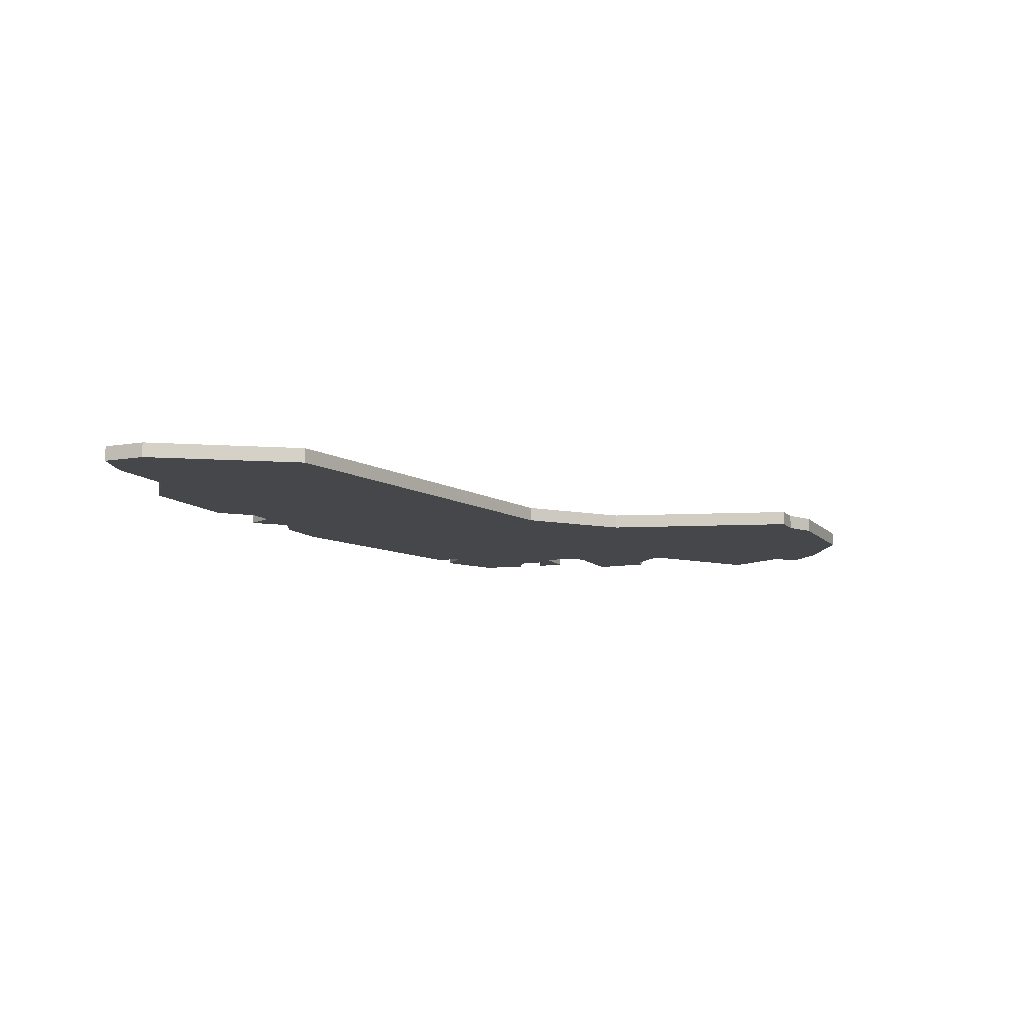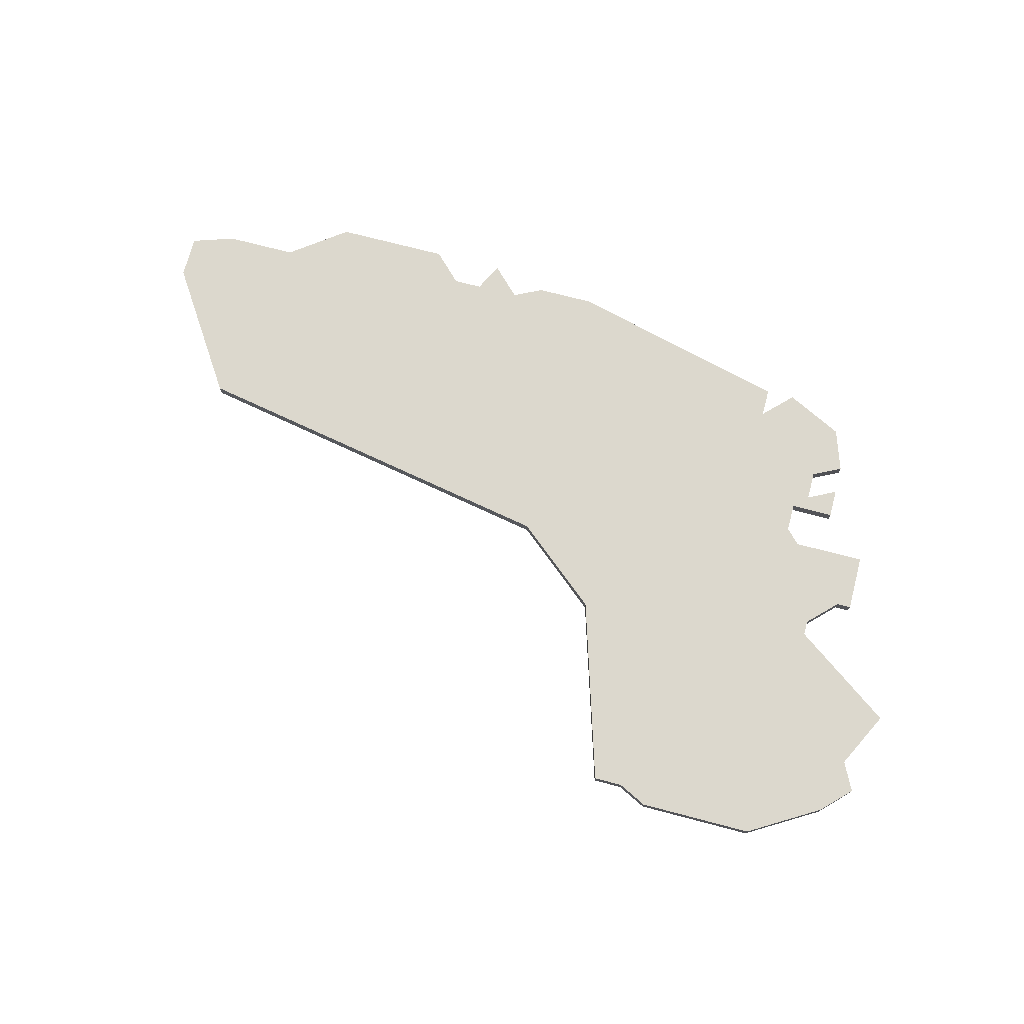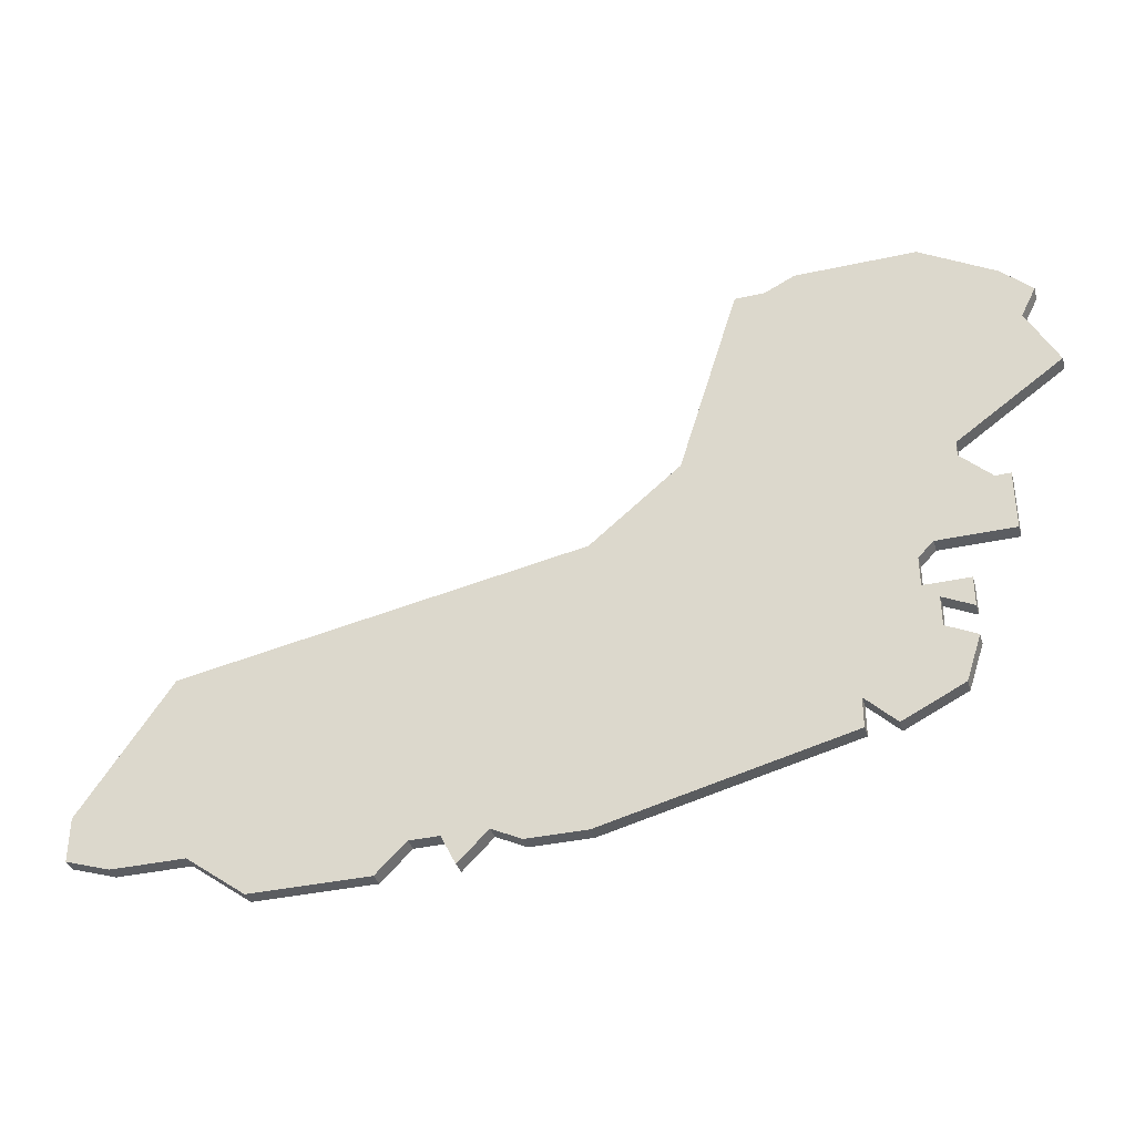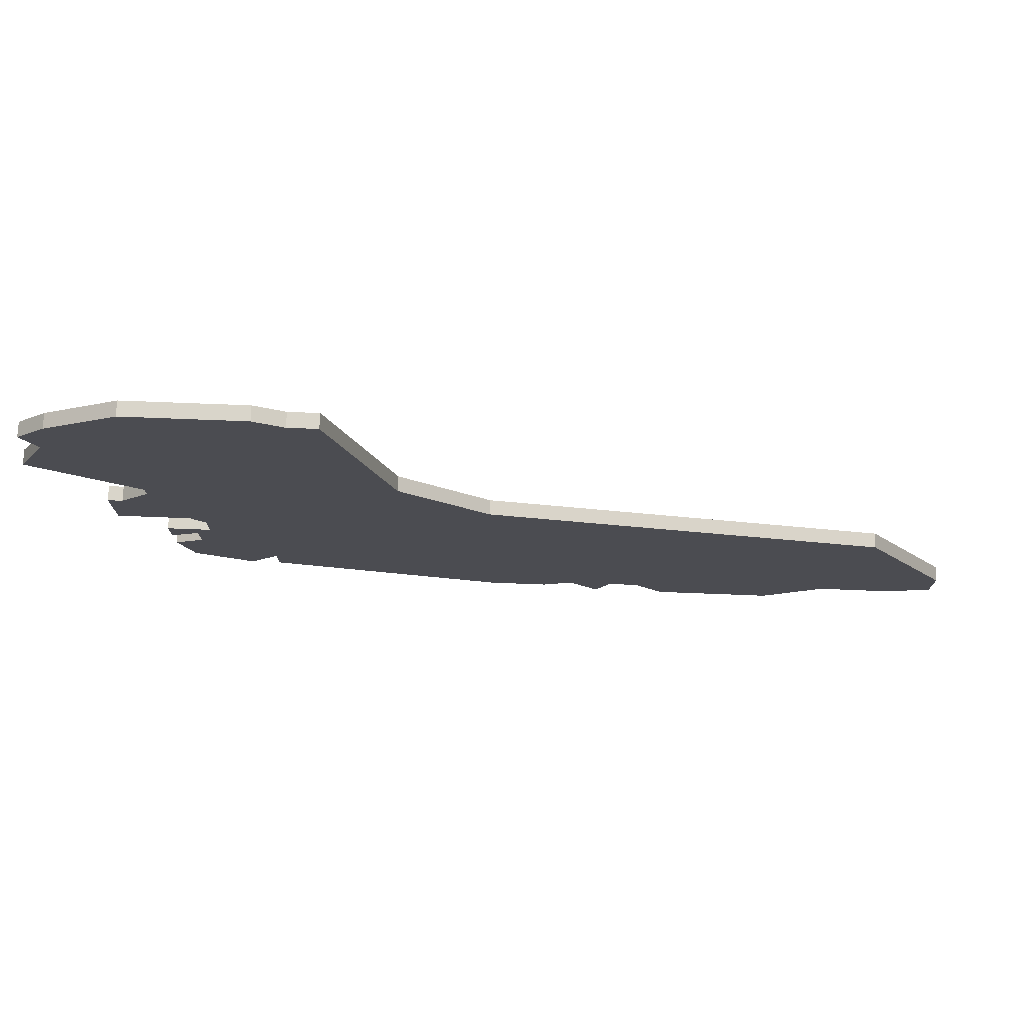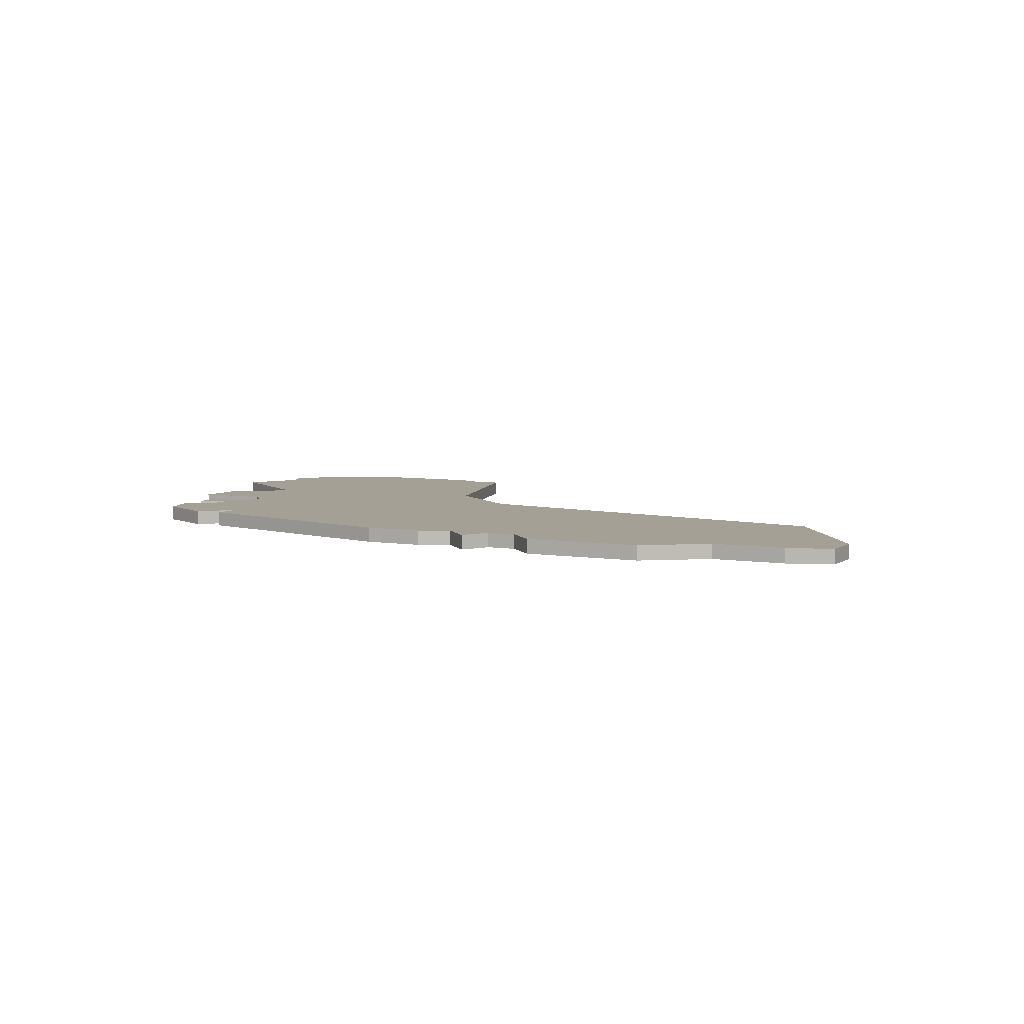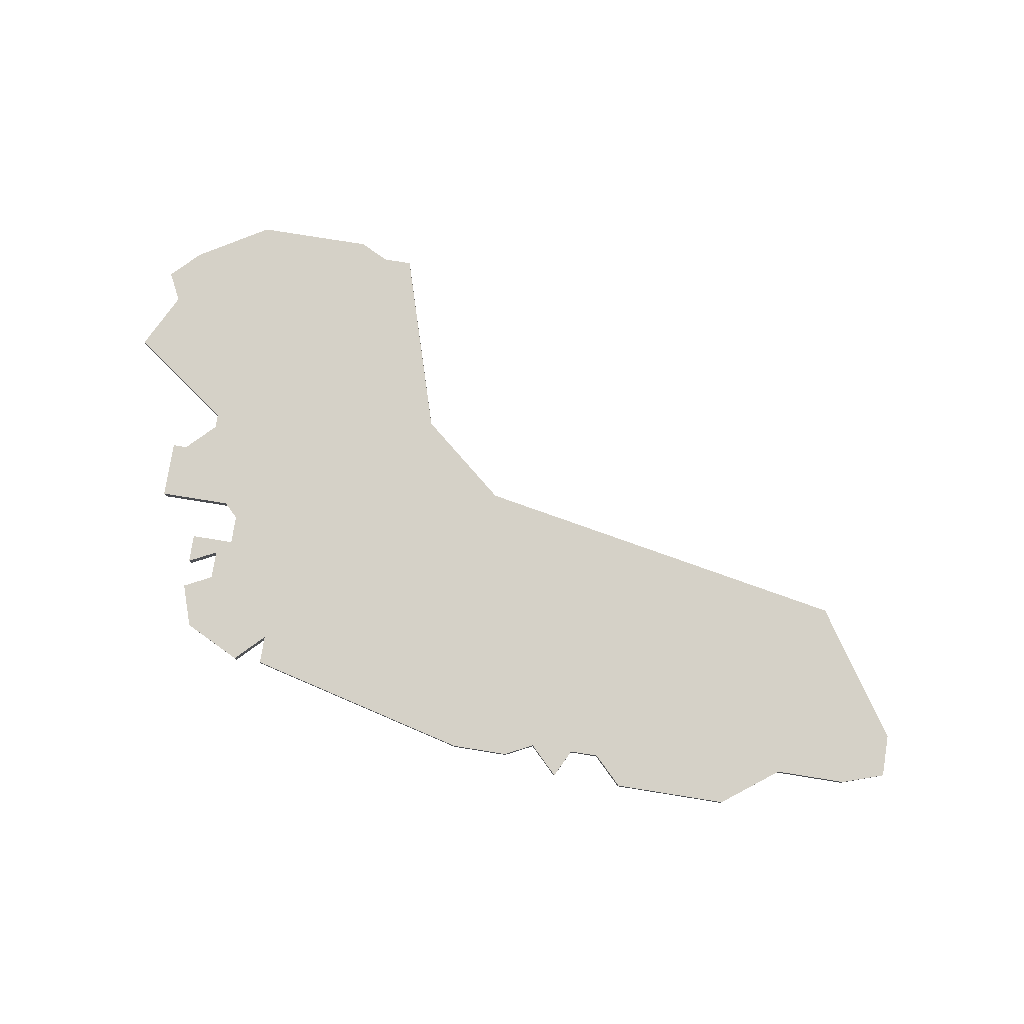
<metadata>
{"format":"obj","ext":"obj","renderer":"f3d","projection":"perspective","resolution":1024,"background":"white","views":[{"elev":-10.2,"azim":114.0,"up":"+Z"},{"elev":72.6,"azim":-165.3,"up":"+Z"},{"elev":-36.1,"azim":-163.8,"up":"+Y"},{"elev":74.7,"azim":2.2,"up":"+Y"},{"elev":5.7,"azim":27.4,"up":"+Z"},{"elev":78.7,"azim":9.1,"up":"+Z"}]}
</metadata>
<code>
v 1482 -352 0
v 1480 -354 0
v 1481 -356 0
v 1479 -360 0
v 1486 -365 0
v 1486 -366 0
v 1484 -368 0
v 1483 -368 0
v 1483 -372 0
v 1488 -372 0
v 1489 -373 0
v 1489 -375 0
v 1486 -375 0
v 1486 -377 0
v 1488 -376 0
v 1488 -378 0
v 1486 -379 0
v 1487 -382 0
v 1491 -384 0
v 1493 -382 0
v 1493 -384 0
v 1509 -388 0
v 1513 -388 0
v 1515 -387 0
v 1517 -389 0
v 1518 -387 0
v 1520 -387 0
v 1522 -389 0
v 1530 -389 0
v 1534 -386 0
v 1539 -386 0
v 1542 -385 0
v 1542 -382 0
v 1536 -373 0
v 1509 -368 0
v 1503 -363 0
v 1499 -350 0
v 1497 -350 0
v 1495 -349 0
v 1487 -349 0
v 1482 -352 1
v 1480 -354 1
v 1481 -356 1
v 1479 -360 1
v 1486 -365 1
v 1486 -366 1
v 1484 -368 1
v 1483 -368 1
v 1483 -372 1
v 1488 -372 1
v 1489 -373 1
v 1489 -375 1
v 1486 -375 1
v 1486 -377 1
v 1488 -376 1
v 1488 -378 1
v 1486 -379 1
v 1487 -382 1
v 1491 -384 1
v 1493 -382 1
v 1493 -384 1
v 1509 -388 1
v 1513 -388 1
v 1515 -387 1
v 1517 -389 1
v 1518 -387 1
v 1520 -387 1
v 1522 -389 1
v 1530 -389 1
v 1534 -386 1
v 1539 -386 1
v 1542 -385 1
v 1542 -382 1
v 1536 -373 1
v 1509 -368 1
v 1503 -363 1
v 1499 -350 1
v 1497 -350 1
v 1495 -349 1
v 1487 -349 1
f 2 1 40
f 5 4 3
f 9 8 7
f 14 13 12
f 18 17 16
f 20 19 18
f 22 21 20
f 24 23 22
f 26 25 24
f 29 28 27
f 32 31 30
f 34 33 32
f 38 37 36
f 40 39 38
f 3 2 40
f 9 7 6
f 15 14 12
f 20 18 16
f 24 22 20
f 30 29 27
f 34 32 30
f 40 38 36
f 5 3 40
f 10 9 6
f 16 15 12
f 24 20 16
f 30 27 26
f 35 34 30
f 5 40 36
f 10 6 5
f 24 16 12
f 30 26 24
f 5 36 35
f 11 10 5
f 24 12 11
f 35 30 24
f 11 5 35
f 35 24 11
f 80 41 42
f 43 44 45
f 47 48 49
f 52 53 54
f 56 57 58
f 58 59 60
f 60 61 62
f 62 63 64
f 64 65 66
f 67 68 69
f 70 71 72
f 72 73 74
f 76 77 78
f 78 79 80
f 80 42 43
f 46 47 49
f 52 54 55
f 56 58 60
f 60 62 64
f 67 69 70
f 70 72 74
f 76 78 80
f 80 43 45
f 46 49 50
f 52 55 56
f 56 60 64
f 66 67 70
f 70 74 75
f 76 80 45
f 45 46 50
f 52 56 64
f 64 66 70
f 75 76 45
f 45 50 51
f 51 52 64
f 64 70 75
f 75 45 51
f 51 64 75
f 42 41 2
f 2 41 1
f 43 42 3
f 3 42 2
f 44 43 4
f 4 43 3
f 45 44 5
f 5 44 4
f 46 45 6
f 6 45 5
f 47 46 7
f 7 46 6
f 48 47 8
f 8 47 7
f 49 48 9
f 9 48 8
f 50 49 10
f 10 49 9
f 51 50 11
f 11 50 10
f 52 51 12
f 12 51 11
f 53 52 13
f 13 52 12
f 54 53 14
f 14 53 13
f 55 54 15
f 15 54 14
f 56 55 16
f 16 55 15
f 57 56 17
f 17 56 16
f 58 57 18
f 18 57 17
f 59 58 19
f 19 58 18
f 60 59 20
f 20 59 19
f 61 60 21
f 21 60 20
f 62 61 22
f 22 61 21
f 63 62 23
f 23 62 22
f 64 63 24
f 24 63 23
f 65 64 25
f 25 64 24
f 66 65 26
f 26 65 25
f 67 66 27
f 27 66 26
f 68 67 28
f 28 67 27
f 69 68 29
f 29 68 28
f 70 69 30
f 30 69 29
f 71 70 31
f 31 70 30
f 72 71 32
f 32 71 31
f 73 72 33
f 33 72 32
f 74 73 34
f 34 73 33
f 75 74 35
f 35 74 34
f 76 75 36
f 36 75 35
f 77 76 37
f 37 76 36
f 78 77 38
f 38 77 37
f 79 78 39
f 39 78 38
f 41 80 1
f 1 80 40
f 80 79 40
f 40 79 39

</code>
